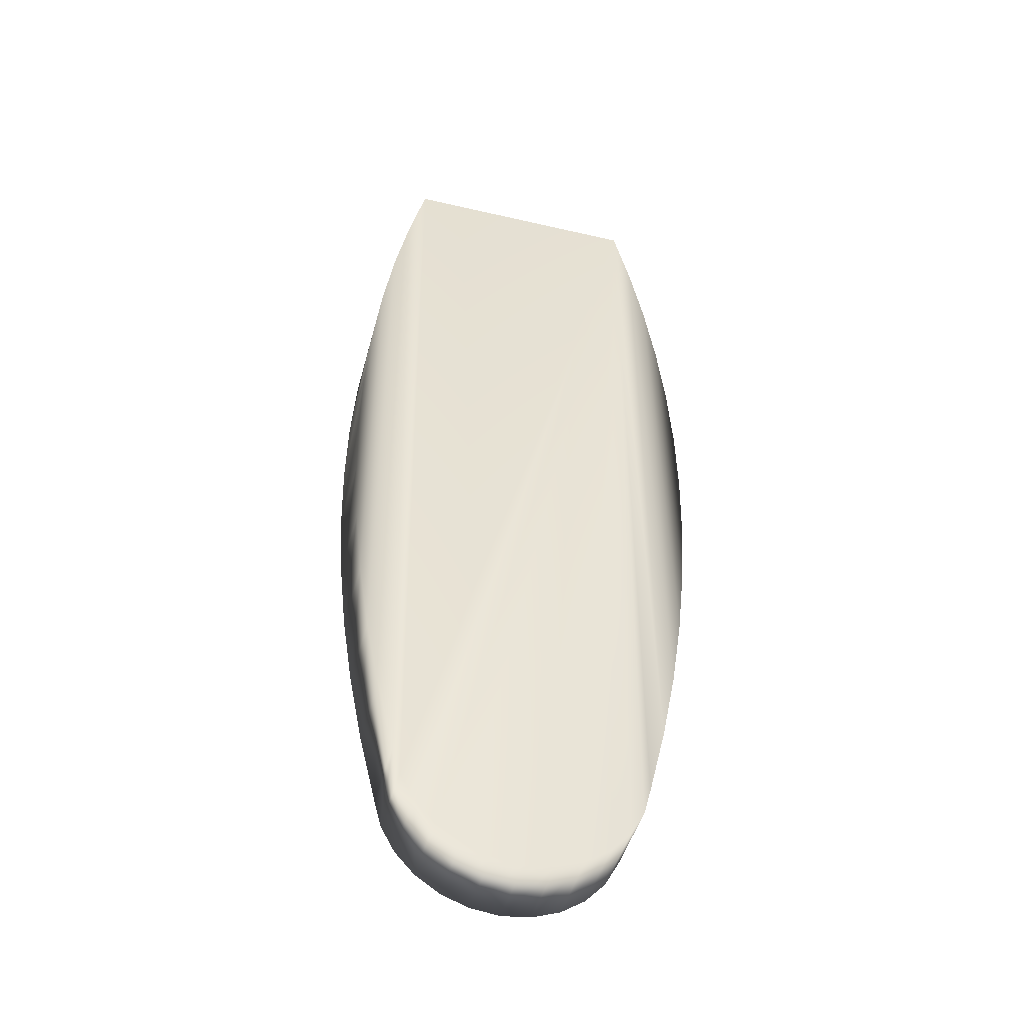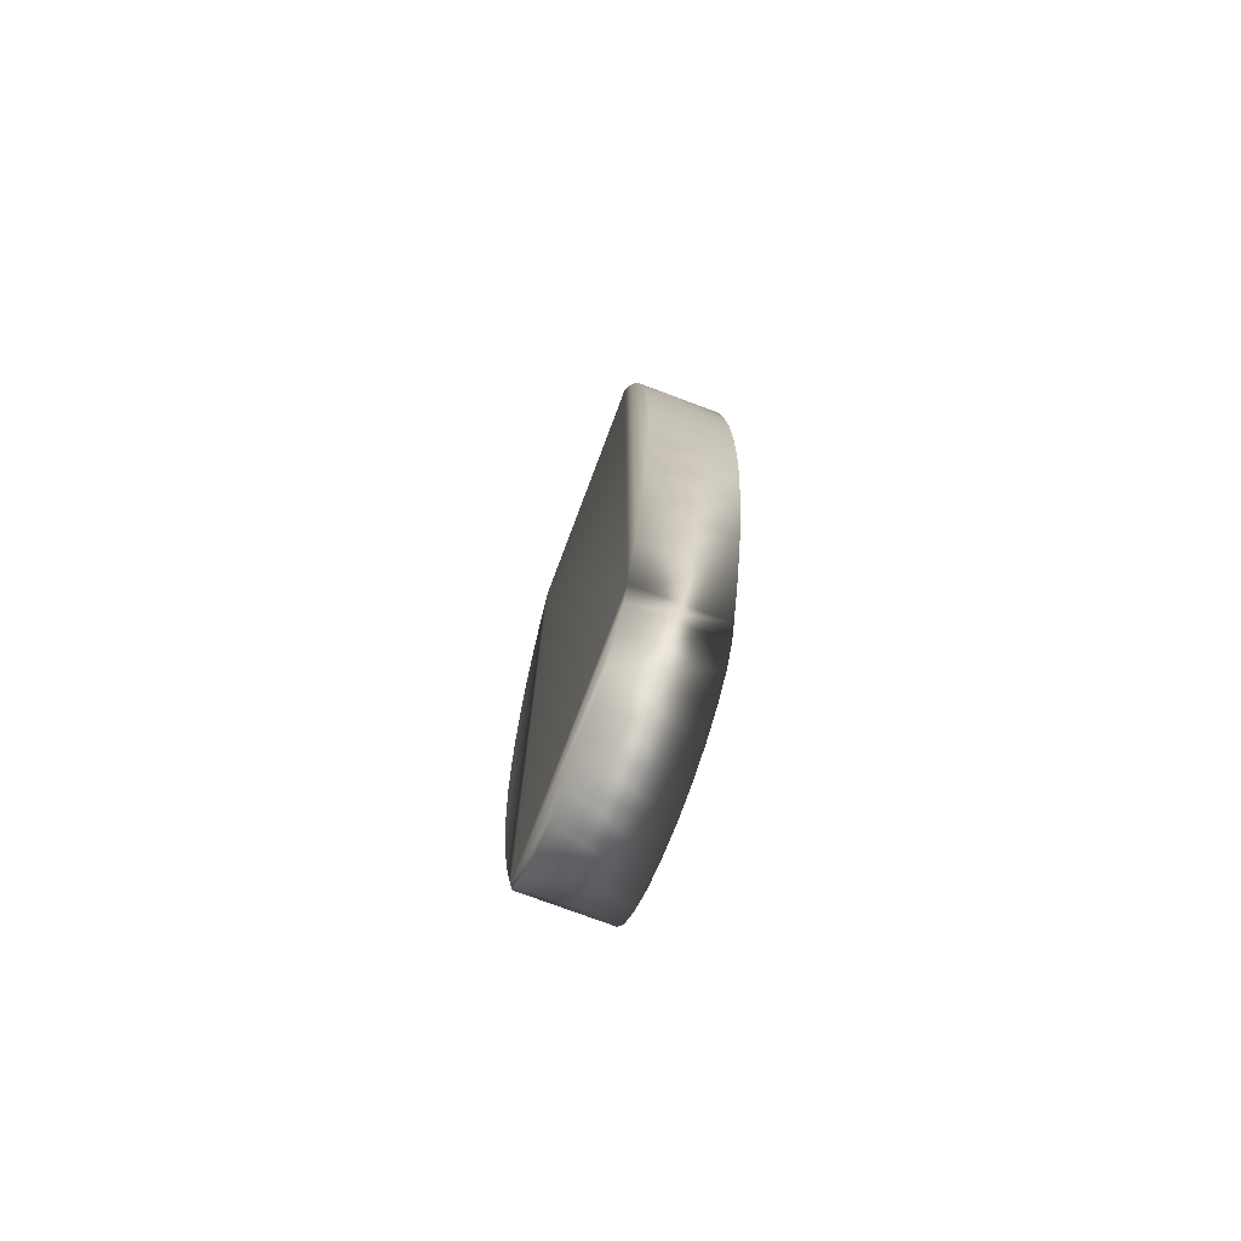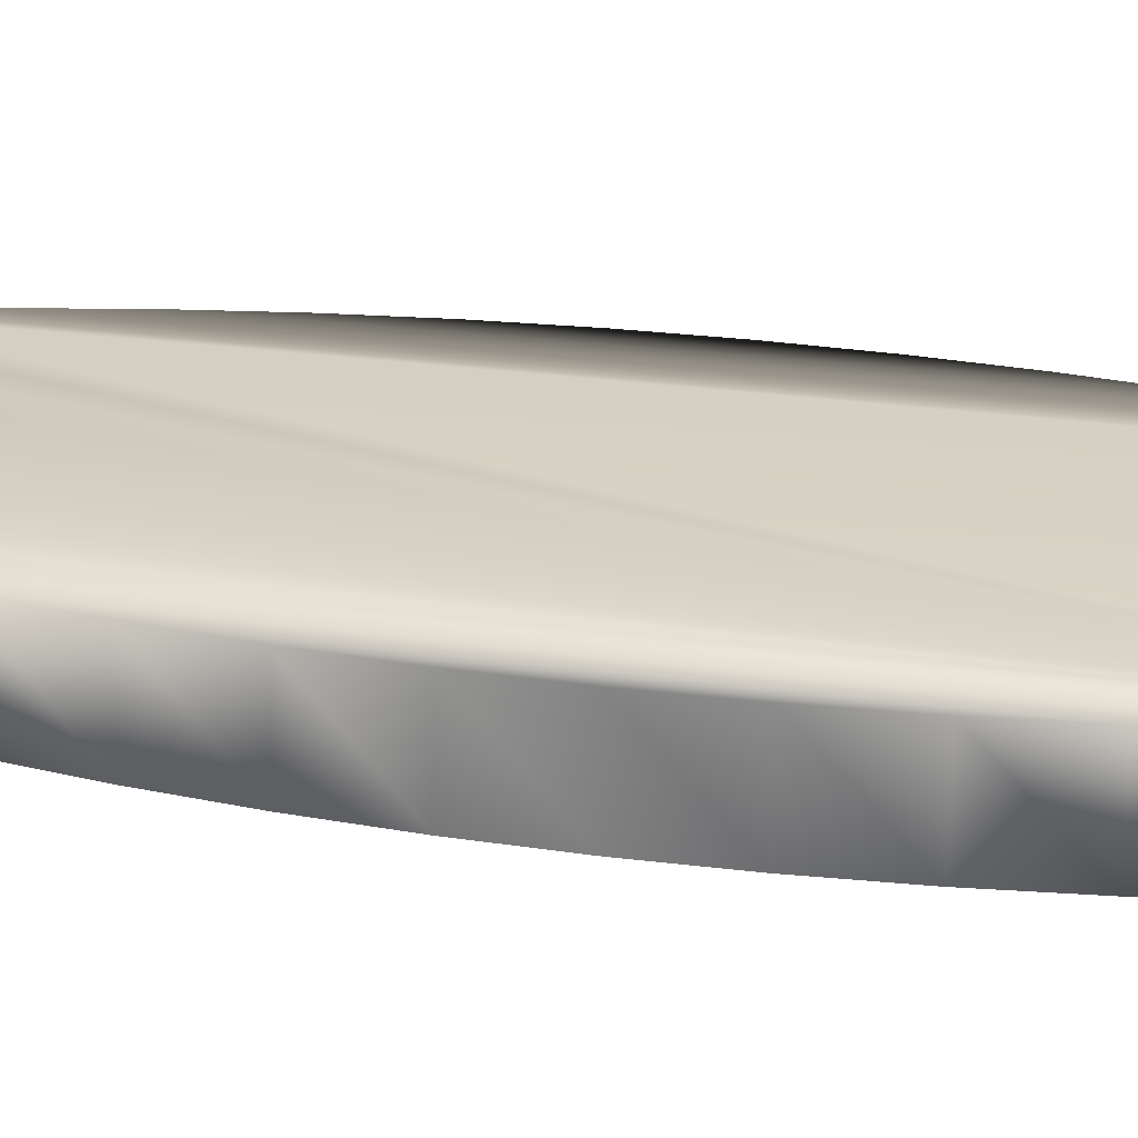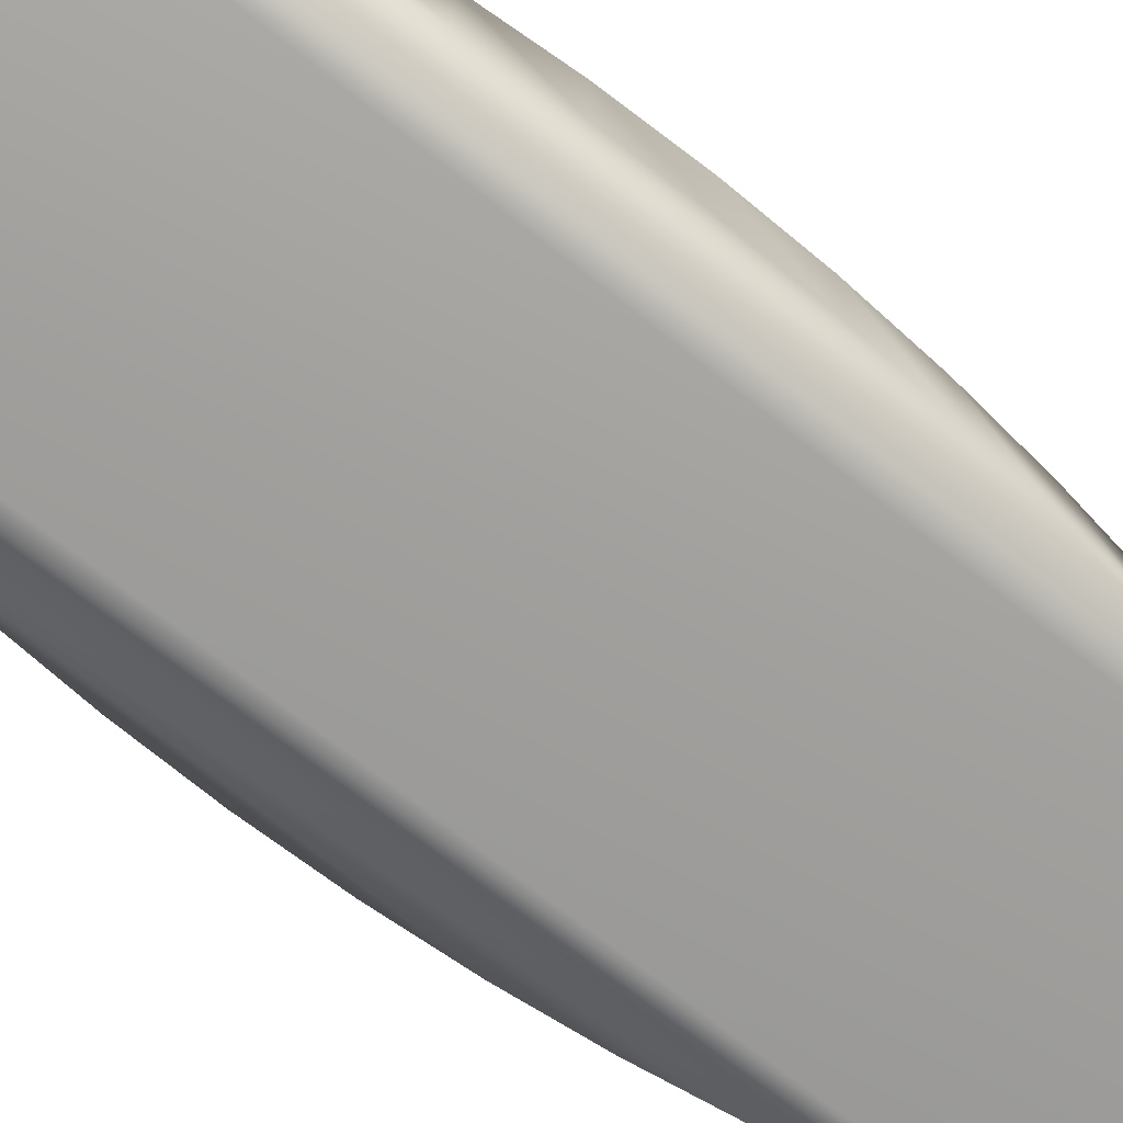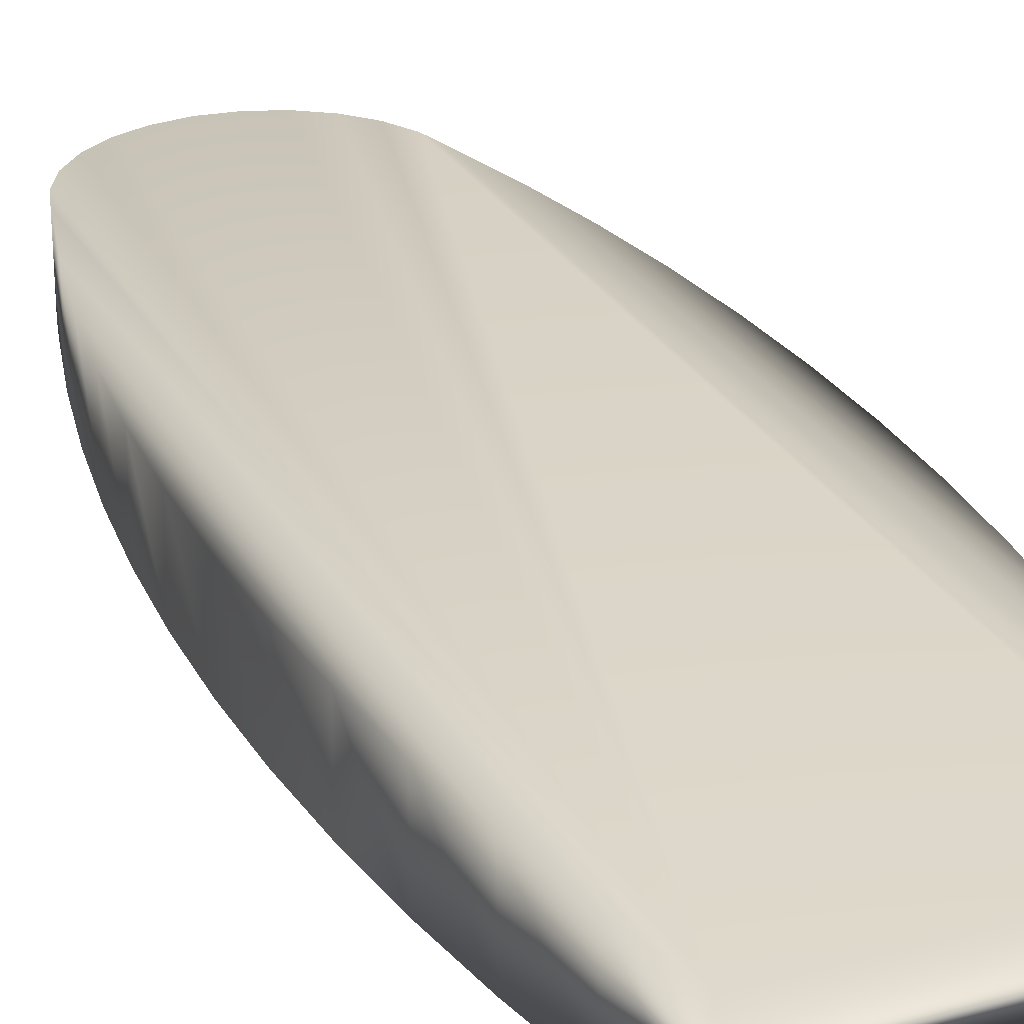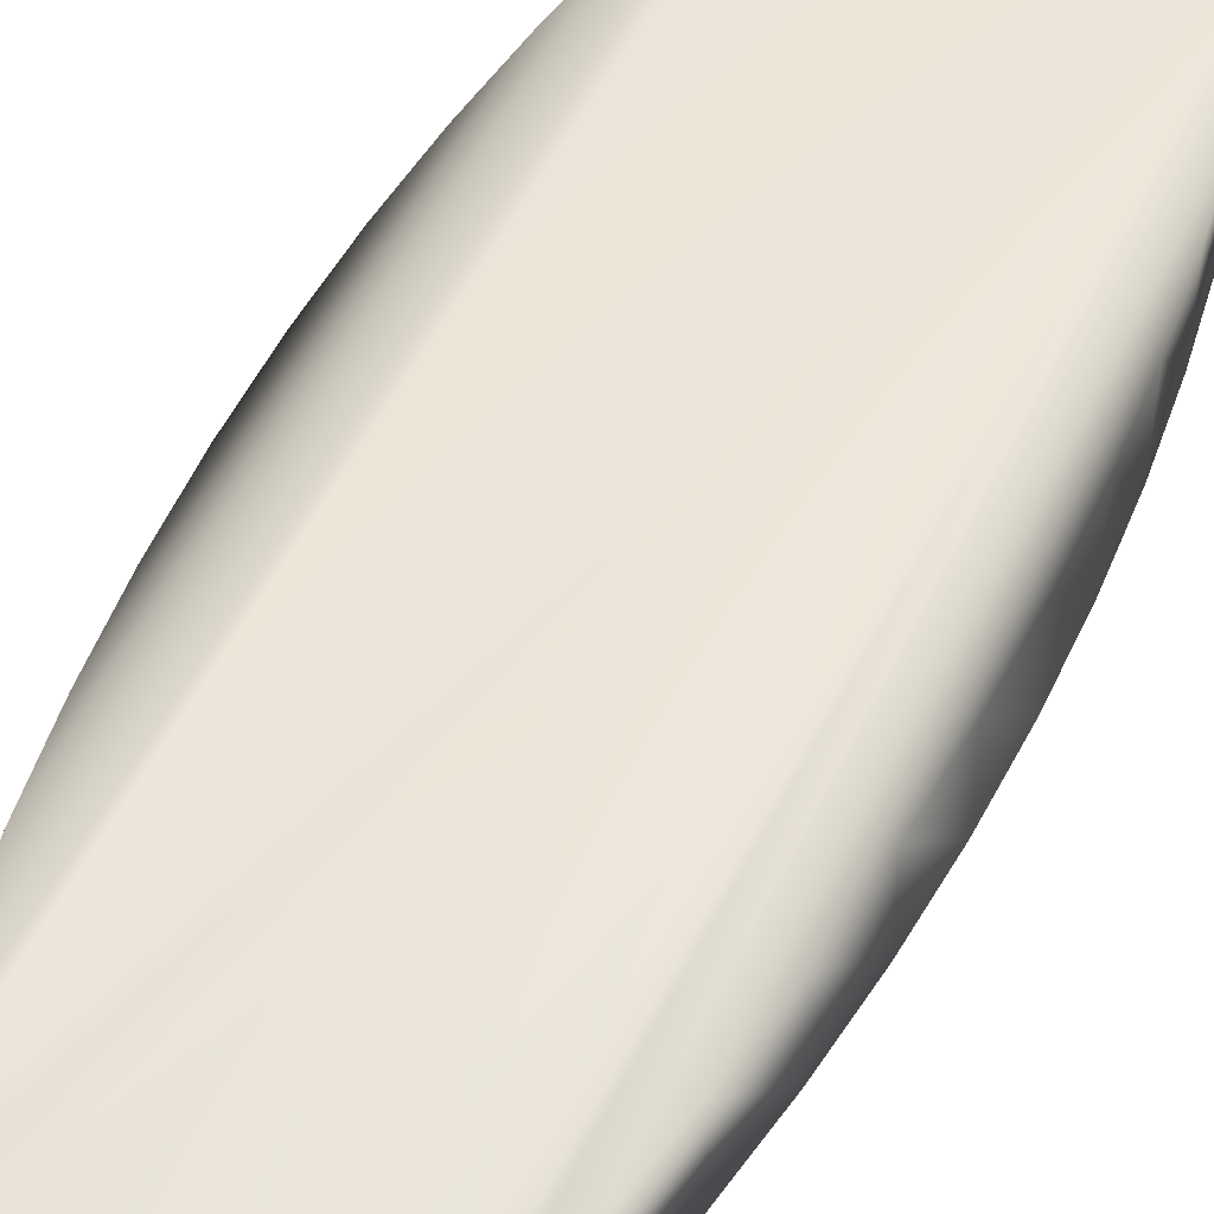
<metadata>
{"format":"obj","ext":"obj","renderer":"f3d","projection":"perspective","resolution":1024,"background":"white","views":[{"elev":-46.1,"azim":-14.9,"up":"+Y"},{"elev":-75.0,"azim":-110.6,"up":"+Y"},{"elev":27.1,"azim":102.3,"up":"+Z"},{"elev":-70.7,"azim":-128.6,"up":"+Z"},{"elev":26.9,"azim":156.8,"up":"+Z"},{"elev":49.8,"azim":25.2,"up":"+Z"}]}
</metadata>
<code>
v 0.6999 -2.495 0.03977
v 0.6999 -2.495 0.02977
v 0.6708 -2.605 0.03977
v 0.6699 -2.601 0.03977
v 0.7061 -2.53 0.02977
v 0.666 -2.584 0.03977
v 0.6646 -2.575 0.03977
v 0.6999 -2.601 0.02977
v 0.702 -2.593 0.02977
v 0.7037 -2.513 0.02977
v 0.702 -2.504 0.03977
v 0.6999 -2.601 0.03977
v 0.702 -2.593 0.03977
v 0.7051 -2.575 0.02977
v 0.7037 -2.584 0.03977
v 0.7037 -2.584 0.02977
v 0.7051 -2.575 0.03977
v 0.7061 -2.566 0.02977
v 0.7061 -2.566 0.03977
v 0.7067 -2.557 0.03977
v 0.7067 -2.557 0.02977
v 0.7067 -2.539 0.02977
v 0.7069 -2.548 0.02977
v 0.7069 -2.548 0.03977
v 0.7051 -2.521 0.02977
v 0.702 -2.504 0.02977
v 0.7037 -2.513 0.03977
v 0.6884 -2.614 0.02977
v 0.6989 -2.605 0.02977
v 0.6779 -2.613 0.02977
v 0.6813 -2.614 0.02977
v 0.6849 -2.614 0.03977
v 0.6849 -2.614 0.02977
v 0.6918 -2.613 0.02977
v 0.6918 -2.613 0.03977
v 0.6948 -2.611 0.02977
v 0.6972 -2.608 0.02977
v 0.7061 -2.53 0.03977
v 0.6637 -2.566 0.03977
v 0.6631 -2.539 0.03977
v 0.666 -2.513 0.03977
v 0.6677 -2.593 0.03977
v 0.6725 -2.608 0.03977
v 0.6749 -2.611 0.03977
v 0.6779 -2.613 0.03977
v 0.6813 -2.614 0.03977
v 0.6884 -2.614 0.03977
v 0.6948 -2.611 0.03977
v 0.6972 -2.608 0.03977
v 0.6989 -2.605 0.03977
v 0.6637 -2.566 0.02977
v 0.6646 -2.575 0.02977
v 0.666 -2.584 0.02977
v 0.6677 -2.504 0.02977
v 0.6699 -2.495 0.03977
v 0.666 -2.513 0.02977
v 0.6646 -2.521 0.02977
v 0.6637 -2.53 0.02977
v 0.6637 -2.53 0.03977
v 0.6631 -2.539 0.02977
v 0.6631 -2.557 0.02977
v 0.6646 -2.521 0.03977
v 0.6677 -2.504 0.03977
v 0.6699 -2.601 0.02977
v 0.6677 -2.593 0.02977
v 0.6699 -2.495 0.02977
v 0.6749 -2.611 0.02977
v 0.6725 -2.608 0.02977
v 0.6708 -2.605 0.02977
v 0.7051 -2.521 0.03977
v 0.7067 -2.539 0.03977
v 0.6631 -2.557 0.03977
v 0.6629 -2.548 0.03977
v 0.6629 -2.548 0.02977
f 2 66 1
f 66 55 1
f 55 3 1
f 3 43 1
f 43 44 1
f 44 45 1
f 45 46 1
f 46 32 1
f 32 47 1
f 47 35 1
f 35 48 1
f 48 49 1
f 49 50 1
f 2 64 66
f 1 50 12
f 39 51 52
f 52 7 39
f 72 61 51
f 51 39 72
f 73 74 61
f 61 72 73
f 40 60 74
f 74 73 40
f 59 58 60
f 60 40 59
f 62 57 58
f 58 59 62
f 41 56 57
f 57 62 41
f 63 54 56
f 56 41 63
f 55 66 54
f 54 63 55
f 42 65 64
f 64 4 42
f 66 64 65
f 54 66 65
f 54 65 53
f 56 54 53
f 56 53 52
f 57 56 52
f 57 52 51
f 58 57 51
f 58 51 61
f 60 58 61
f 61 74 60
f 2 8 64
f 4 3 55
f 4 55 63
f 42 4 63
f 42 63 41
f 6 42 41
f 6 41 62
f 7 6 62
f 7 62 59
f 39 7 59
f 39 59 40
f 72 39 40
f 40 73 72
f 20 24 71
f 20 71 38
f 19 20 38
f 19 38 70
f 17 19 70
f 17 70 27
f 15 17 27
f 15 27 11
f 13 15 11
f 13 11 1
f 1 12 13
f 29 50 49
f 49 37 29
f 37 49 48
f 48 36 37
f 48 35 34
f 34 36 48
f 35 47 28
f 28 34 35
f 47 32 33
f 33 28 47
f 32 46 31
f 31 33 32
f 46 45 30
f 30 31 46
f 45 44 67
f 67 30 45
f 43 68 67
f 67 44 43
f 3 69 68
f 68 43 3
f 4 64 69
f 69 3 4
f 8 12 50
f 50 29 8
f 8 29 37
f 8 37 36
f 8 36 34
f 8 34 28
f 8 28 33
f 8 33 31
f 8 31 30
f 8 30 67
f 8 67 68
f 8 68 69
f 69 64 8
f 26 11 27
f 27 10 26
f 10 27 70
f 70 25 10
f 25 70 38
f 38 5 25
f 5 38 71
f 71 22 5
f 22 71 24
f 24 23 22
f 23 24 20
f 20 21 23
f 21 20 19
f 19 18 21
f 18 19 17
f 17 14 18
f 14 17 15
f 15 16 14
f 16 15 13
f 13 9 16
f 9 13 12
f 12 8 9
f 2 1 11
f 11 26 2
f 22 23 21
f 22 21 18
f 5 22 18
f 25 5 18
f 25 18 14
f 25 14 16
f 10 25 16
f 10 16 9
f 26 10 9
f 26 9 8
f 8 2 26
f 6 53 65
f 65 42 6
f 7 52 53
f 53 6 7

</code>
